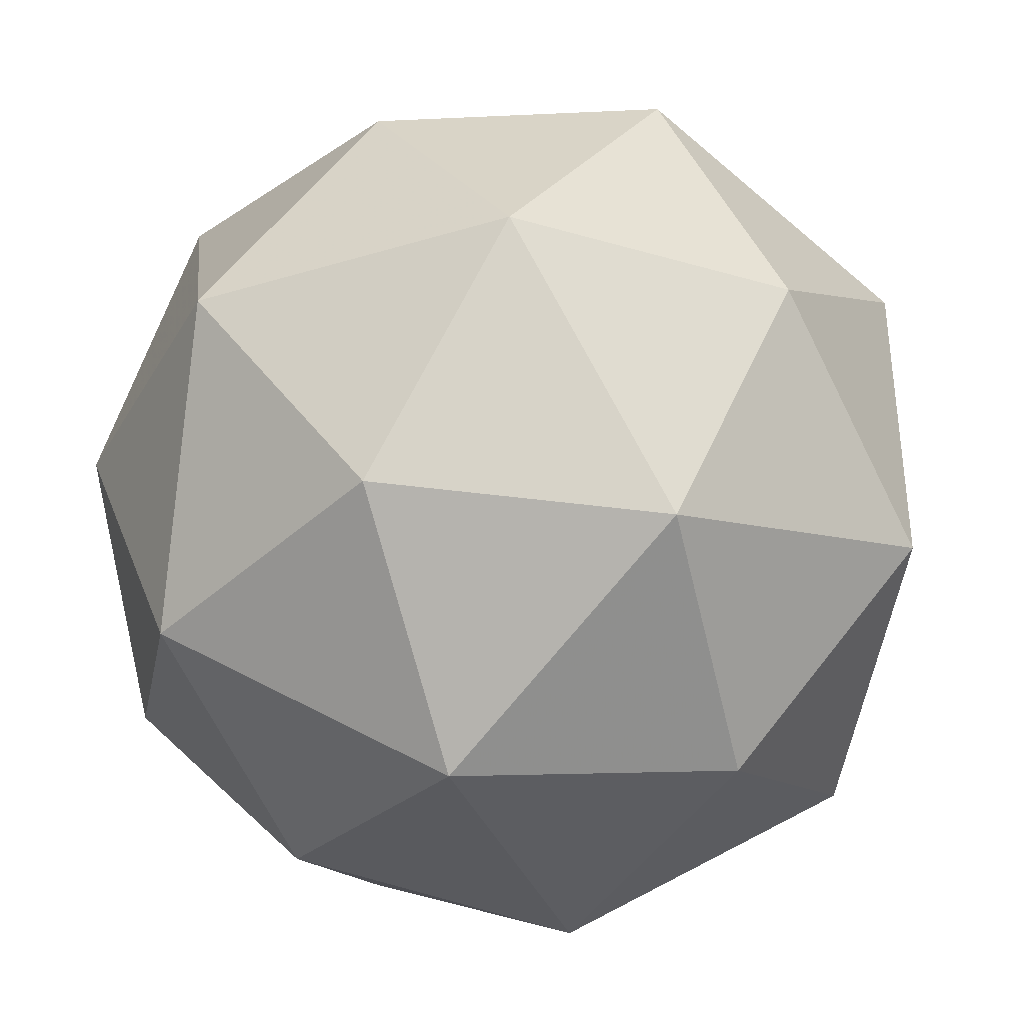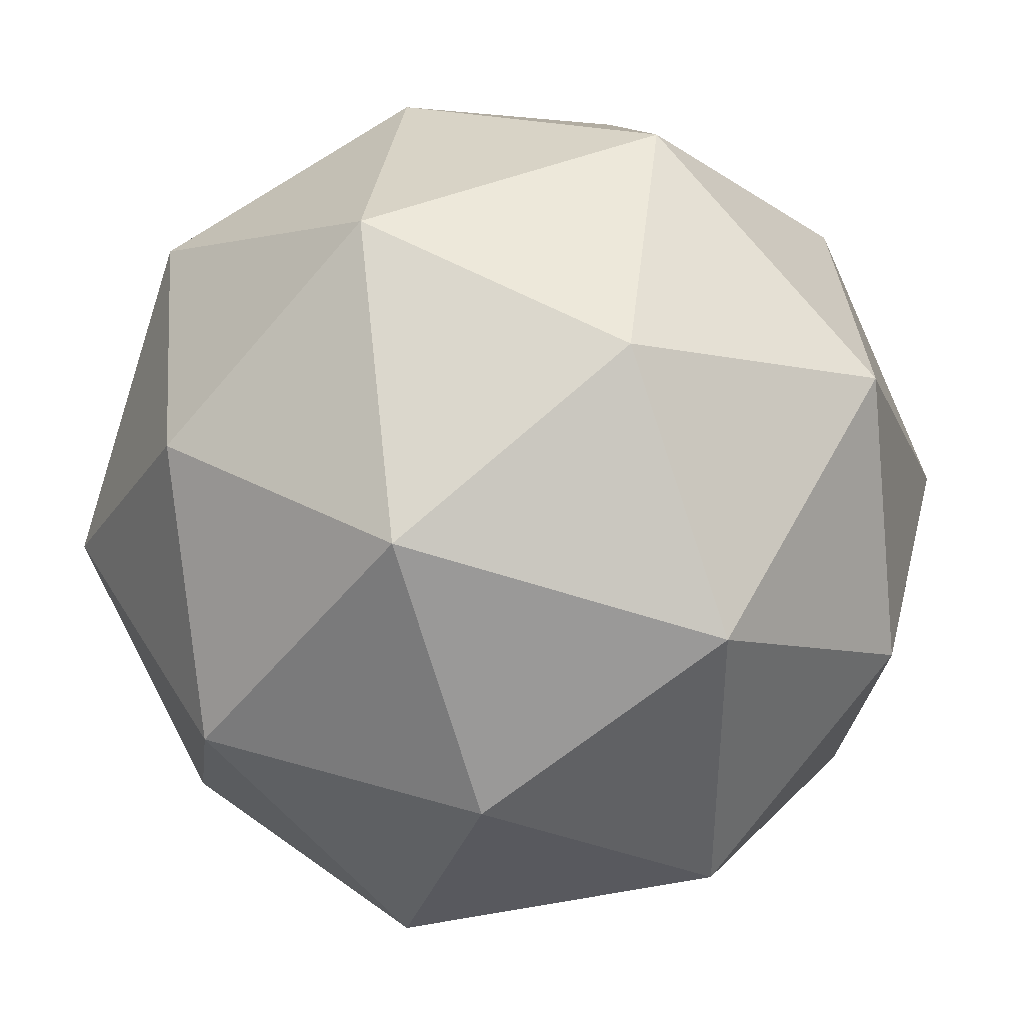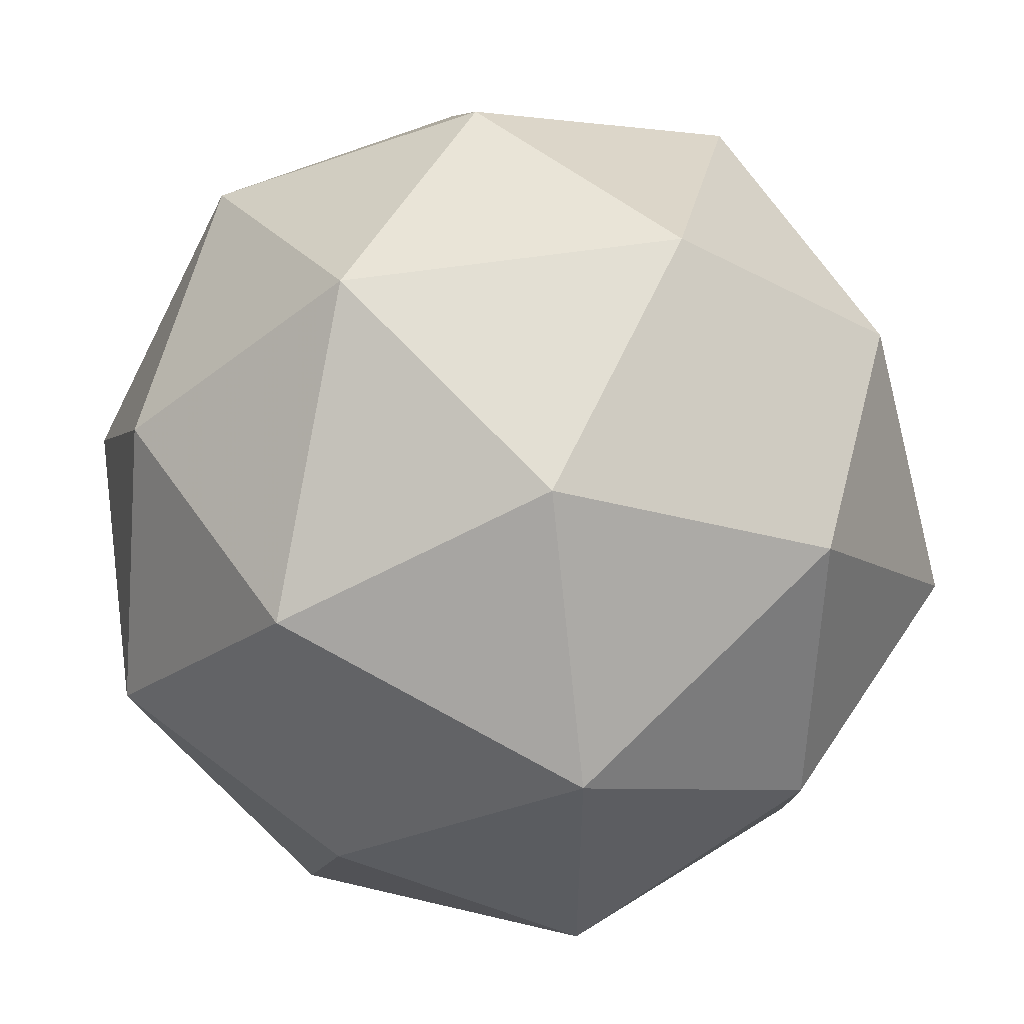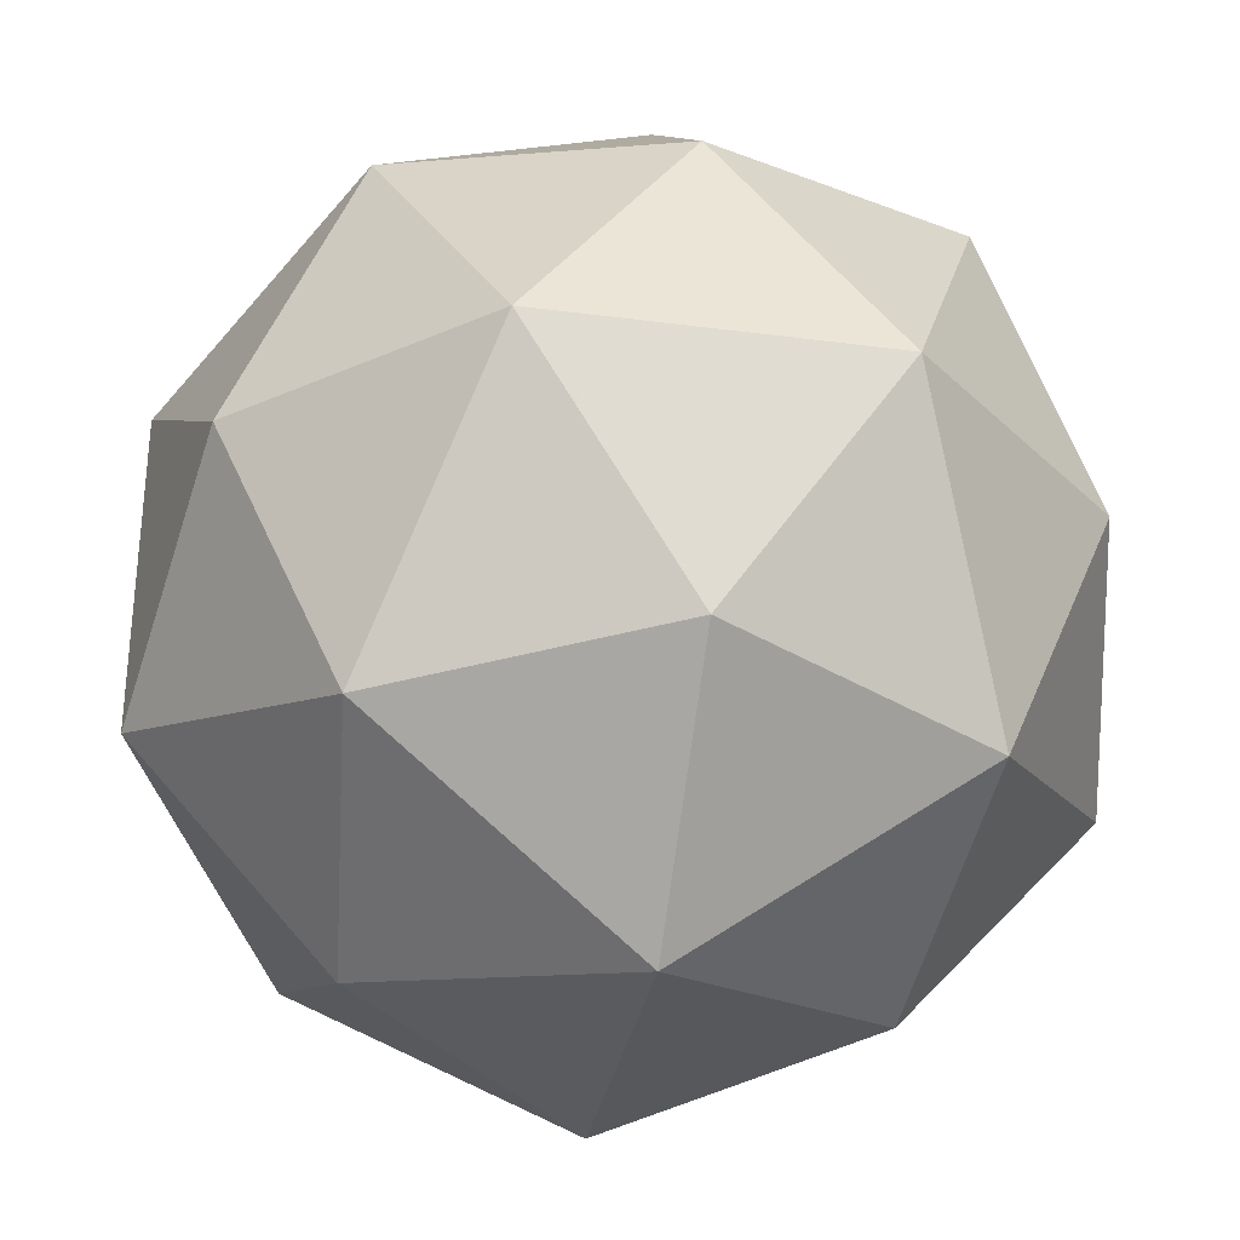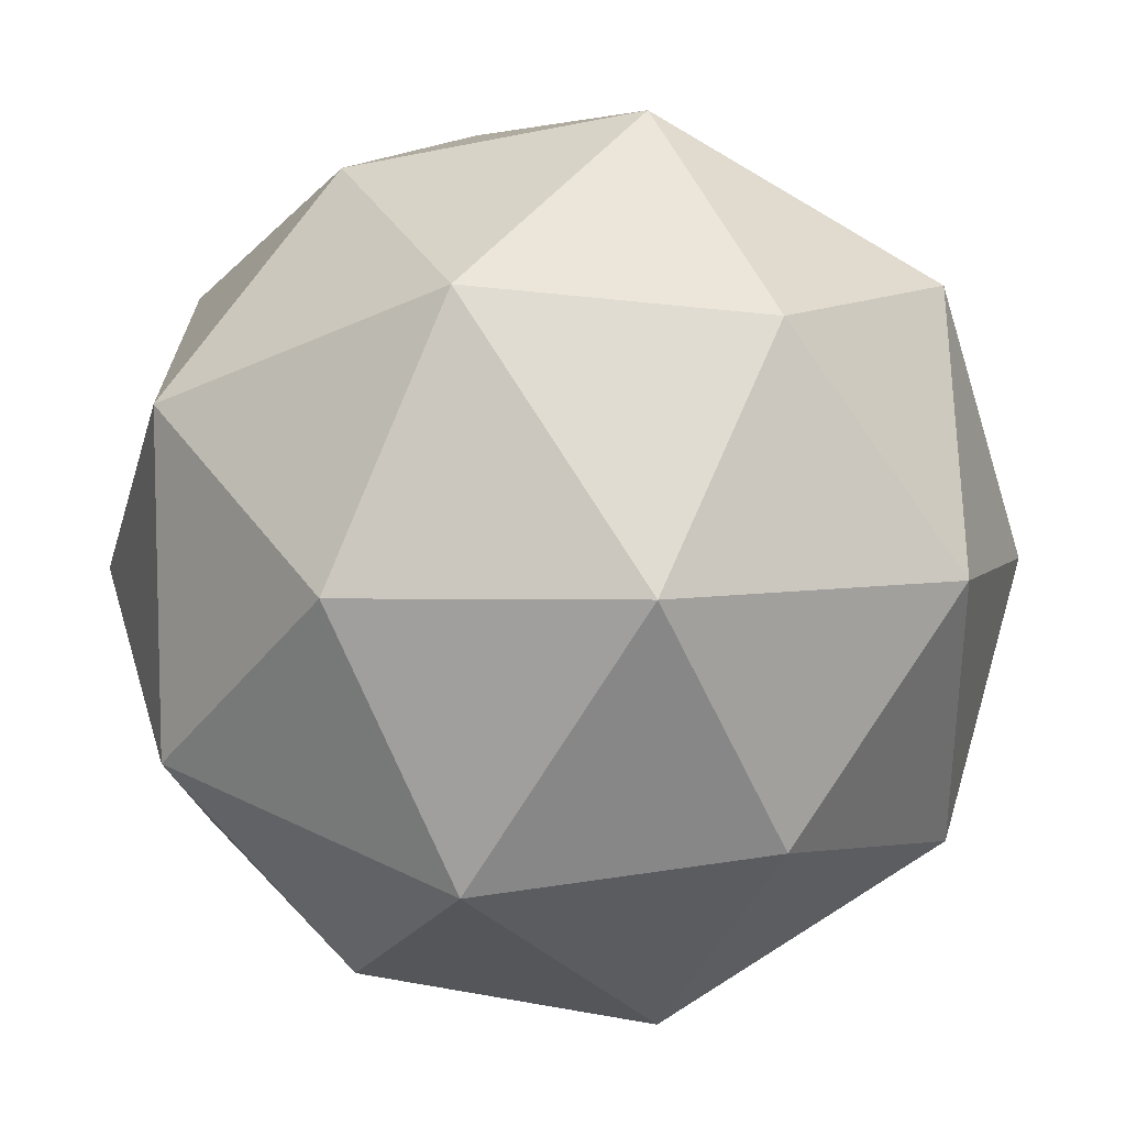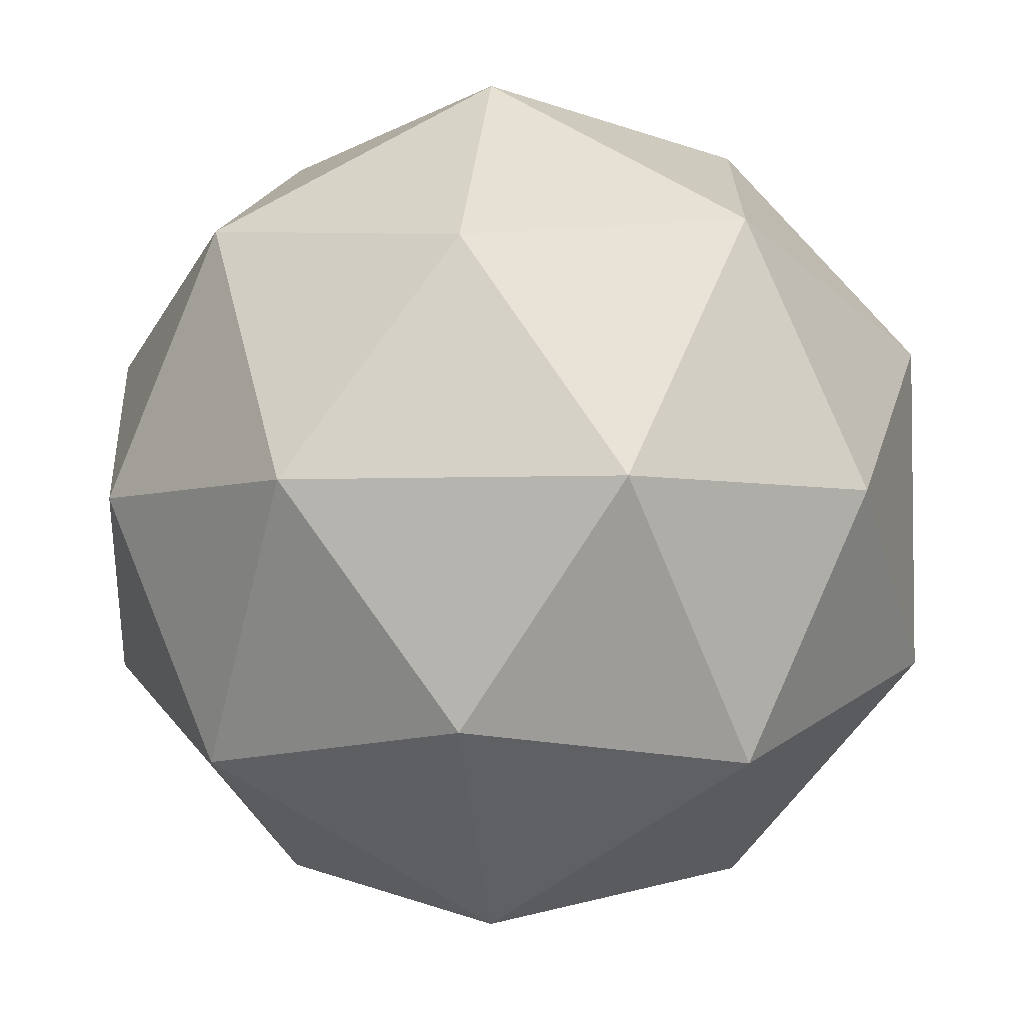
<metadata>
{"format":"obj","ext":"obj","renderer":"f3d","projection":"perspective","resolution":1024,"background":"white","views":[{"elev":-37.4,"azim":21.2,"up":"+Z"},{"elev":40.2,"azim":-118.0,"up":"+Z"},{"elev":56.1,"azim":171.0,"up":"+Y"},{"elev":-32.7,"azim":169.6,"up":"+Z"},{"elev":-32.0,"azim":122.9,"up":"+Y"},{"elev":-4.3,"azim":-82.5,"up":"+Y"}]}
</metadata>
<code>
v 0 0.9271 -2.427
v 0 -0.9271 2.427
v 0 -0.9271 -2.427
v 2.427 0 0.9271
v 2.427 0 -0.9271
v -2.427 0 0.9271
v -2.427 0 -0.9271
v 0.9271 2.427 0
v 0.9271 -2.427 0
v -0.9271 2.427 0
v -0.9271 -2.427 0
v 1.331 0 2.153
v 1.331 0 -2.153
v -1.331 0 2.153
v -1.331 0 -2.153
v 2.153 1.331 0
v 2.153 -1.331 0
v -2.153 1.331 0
v -2.153 -1.331 0
v 0 2.153 1.331
v 0 2.153 -1.331
v 0 -2.153 1.331
v 0 -2.153 -1.331
v 1.5 1.5 1.5
v 1.5 1.5 -1.5
v 1.5 -1.5 1.5
v 1.5 -1.5 -1.5
v -1.5 1.5 1.5
v -1.5 1.5 -1.5
v -1.5 -1.5 1.5
v -1.5 -1.5 -1.5
v 0 0.9271 2.427
f 12 32 2
f 12 2 26
f 12 26 4
f 12 4 24
f 12 24 32
f 13 3 1
f 13 1 25
f 13 25 5
f 13 5 27
f 13 27 3
f 14 2 32
f 14 32 28
f 14 28 6
f 14 6 30
f 14 30 2
f 15 1 3
f 15 3 31
f 15 31 7
f 15 7 29
f 15 29 1
f 16 4 5
f 16 5 25
f 16 25 8
f 16 8 24
f 16 24 4
f 17 5 4
f 17 4 26
f 17 26 9
f 17 9 27
f 17 27 5
f 18 7 6
f 18 6 28
f 18 28 10
f 18 10 29
f 18 29 7
f 19 6 7
f 19 7 31
f 19 31 11
f 19 11 30
f 19 30 6
f 20 8 10
f 20 10 28
f 20 28 32
f 20 32 24
f 20 24 8
f 21 10 8
f 21 8 25
f 21 25 1
f 21 1 29
f 21 29 10
f 22 11 9
f 22 9 26
f 22 26 2
f 22 2 30
f 22 30 11
f 23 9 11
f 23 11 31
f 23 31 3
f 23 3 27
f 23 27 9

</code>
